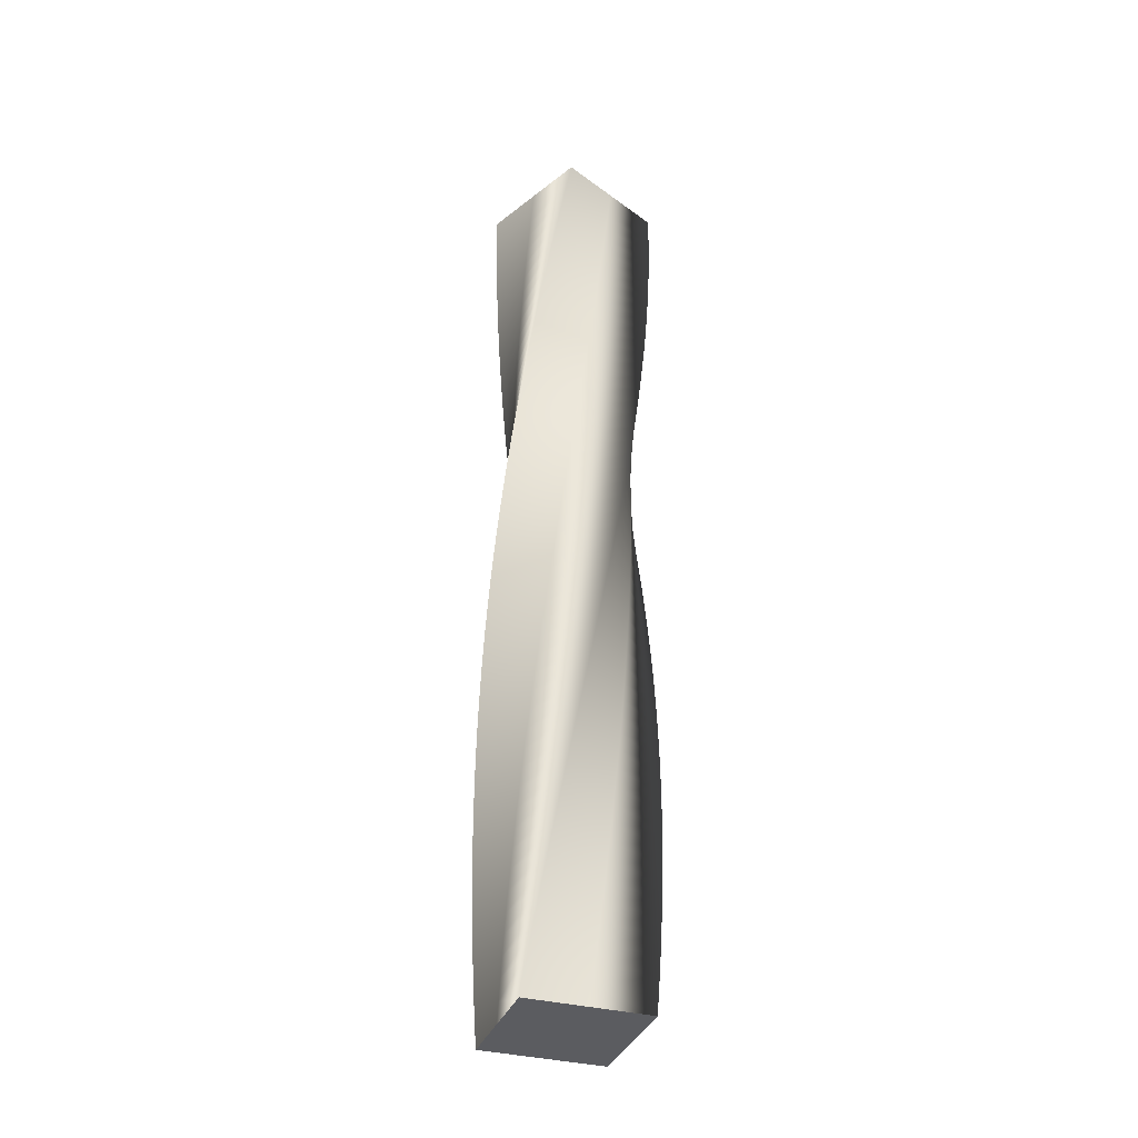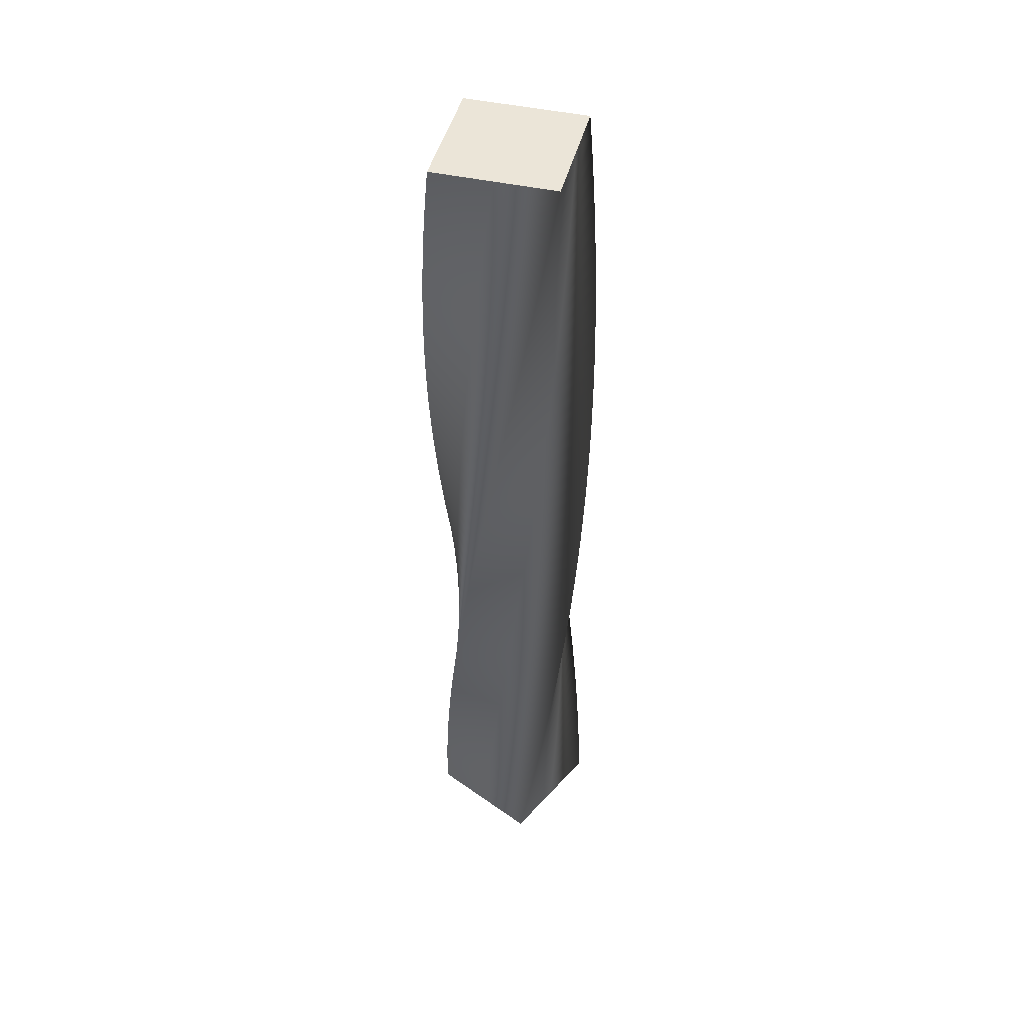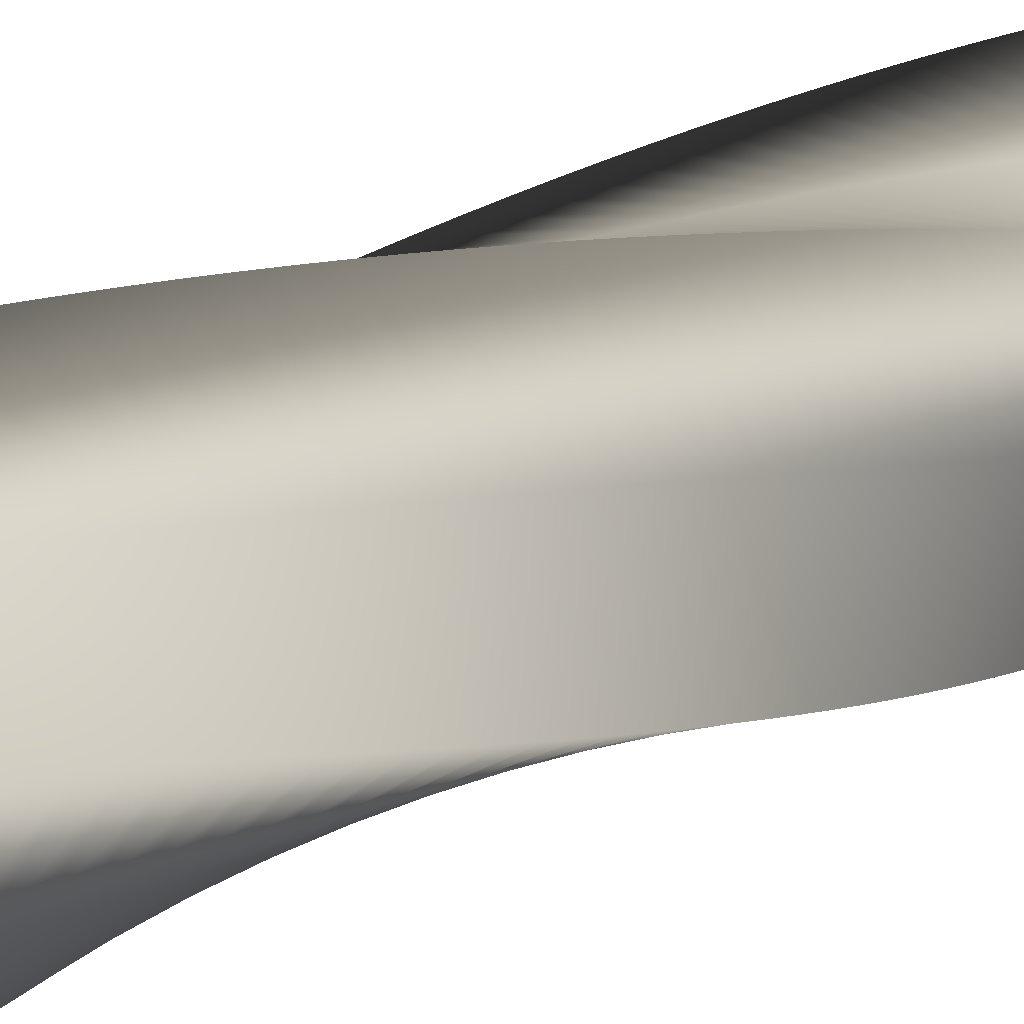
<metadata>
{"format":"obj","ext":"obj","renderer":"f3d","projection":"perspective","resolution":1024,"background":"white","views":[{"elev":-35.2,"azim":-64.1,"up":"+Y"},{"elev":45.9,"azim":84.2,"up":"+Y"},{"elev":11.7,"azim":-148.6,"up":"+Z"}]}
</metadata>
<code>
v 79.94 0 -0.06364
v 39.95 0 -40.05
v -0.06364 0 -79.94
v -40.05 0 -39.95
v -79.94 0 0.06364
v -39.95 0 40.05
v 0.06364 0 79.94
v 40.05 0 39.95
v 79.94 0 -0.06364
v 79.87 18 -3.083
v 38.31 18 -41.43
v -3.268 18 -79.68
v -41.62 18 -38.12
v -79.87 18 3.46
v -38.31 18 41.81
v 3.276 18 80.06
v 41.62 18 38.5
v 79.87 18 -3.083
v 79.69 36 -6.097
v 36.62 36 -42.75
v -6.459 36 -79.3
v -43.11 36 -36.23
v -79.66 36 6.851
v -36.59 36 43.5
v 6.49 36 80.05
v 43.14 36 36.99
v 79.69 36 -6.097
v 79.38 54 -9.102
v 34.88 54 -43.99
v -9.632 54 -78.78
v -44.52 54 -34.28
v -79.32 54 10.23
v -34.81 54 45.12
v 9.701 54 79.91
v 44.59 54 35.41
v 79.38 54 -9.102
v 78.96 72 -12.09
v 33.09 72 -45.17
v -12.78 72 -78.15
v -45.86 72 -32.28
v -78.84 72 13.59
v -32.97 72 46.67
v 12.9 72 79.65
v 45.98 72 33.78
v 78.96 72 -12.09
v 78.41 90 -15.06
v 31.26 90 -46.27
v -15.9 90 -77.38
v -47.12 90 -30.23
v -78.22 90 16.94
v -31.07 90 48.15
v 16.09 90 79.26
v 47.31 90 32.1
v 78.41 90 -15.06
v 77.75 108 -18.01
v 29.38 108 -47.3
v -18.99 108 -76.49
v -48.29 108 -28.12
v -77.48 108 20.25
v -29.11 108 49.54
v 19.27 108 78.74
v 48.56 108 30.37
v 77.75 108 -18.01
v 76.97 126 -20.92
v 27.46 126 -48.25
v -22.04 126 -75.48
v -49.37 126 -25.97
v -76.6 126 23.53
v -27.09 126 50.86
v 22.41 126 78.09
v 49.74 126 28.58
v 76.97 126 -20.92
v 76.07 144 -23.81
v 25.51 144 -49.13
v -25.05 144 -74.35
v -50.37 144 -23.78
v -75.59 144 26.78
v -25.02 144 52.1
v 25.53 144 77.31
v 50.85 144 26.75
v 76.07 144 -23.81
v 75.06 162 -26.65
v 23.52 162 -49.92
v -28.01 162 -73.09
v -51.28 162 -21.55
v -74.45 162 29.98
v -22.91 162 53.25
v 28.62 162 76.42
v 51.89 162 24.88
v 75.06 162 -26.65
v 73.93 180 -29.46
v 21.5 180 -50.64
v -30.92 180 -71.72
v -52.1 180 -19.29
v -73.18 180 33.13
v -20.75 180 54.31
v 31.67 180 75.39
v 52.85 180 22.96
v 73.93 180 -29.46
v 72.69 198 -32.21
v 19.46 198 -51.27
v -33.77 198 -70.23
v -52.83 198 -16.99
v -71.79 198 36.23
v -18.55 198 55.29
v 34.67 198 74.25
v 53.73 198 21.01
v 72.69 198 -32.21
v 71.35 216 -34.91
v 17.39 216 -51.82
v -36.55 216 -68.63
v -53.46 216 -14.67
v -70.27 216 39.27
v -16.31 216 56.18
v 37.63 216 72.99
v 54.54 216 19.03
v 71.35 216 -34.91
v 69.89 234 -37.56
v 15.3 234 -52.29
v -39.27 234 -66.92
v -54.01 234 -12.32
v -68.64 234 42.25
v -14.04 234 56.98
v 40.53 234 71.61
v 55.26 234 17.01
v 69.89 234 -37.56
v 68.33 252 -40.14
v 13.19 252 -52.67
v -41.92 252 -65.1
v -54.45 252 -9.959
v -66.88 252 45.16
v -11.74 252 57.68
v 43.38 252 70.11
v 55.9 252 14.97
v 68.33 252 -40.14
v 66.67 270 -42.67
v 11.07 270 -52.97
v -44.5 270 -63.18
v -54.81 270 -7.577
v -65.01 270 47.99
v -9.41 270 58.3
v 46.16 270 68.5
v 56.46 270 12.9
v 66.67 270 -42.67
v 64.91 288 -45.12
v 8.938 288 -53.18
v -47 288 -61.15
v -55.06 288 -5.182
v -63.03 288 50.75
v -7.059 288 58.82
v 48.87 288 66.79
v 56.94 288 10.81
v 64.91 288 -45.12
v 63.05 306 -47.5
v 6.8 306 -53.31
v -49.41 306 -59.03
v -55.22 306 -2.78
v -60.94 306 53.43
v -4.689 306 59.24
v 51.52 306 64.96
v 57.33 306 8.709
v 63.05 306 -47.5
v 61.1 324 -49.8
v 4.659 324 -53.35
v -51.73 324 -56.81
v -55.28 324 -0.3728
v -58.74 324 56.02
v -2.304 324 59.57
v 54.09 324 63.03
v 57.64 324 6.59
v 61.1 324 -49.8
v 59.05 342 -52.03
v 2.518 342 -53.31
v -53.97 342 -54.5
v -55.25 342 2.035
v -56.44 342 58.52
v 0.09251 342 59.8
v 56.58 342 60.99
v 57.86 342 4.46
v 59.05 342 -52.03
v 56.92 360 -54.16
v 0.3805 360 -53.18
v -56.11 360 -52.1
v -55.12 360 4.439
v -54.04 360 60.93
v 2.496 360 59.94
v 58.98 360 58.86
v 58 360 2.323
v 56.92 360 -54.16
v 54.71 378 -56.22
v -1.75 378 -52.96
v -58.15 378 -49.62
v -54.89 378 6.836
v -51.55 378 63.24
v 4.904 378 59.98
v 61.3 378 56.64
v 58.05 378 0.1827
v 54.71 378 -56.22
v 52.41 396 -58.18
v -3.87 396 -52.66
v -60.09 396 -47.06
v -54.57 396 9.223
v -48.97 396 65.44
v 7.311 396 59.92
v 63.53 396 54.32
v 58.01 396 -1.958
v 52.41 396 -58.18
v 50.04 414 -60.05
v -5.976 414 -52.27
v -61.93 414 -44.42
v -54.15 414 11.59
v -46.3 414 67.54
v 9.714 414 59.77
v 65.66 414 51.92
v 57.89 414 -4.096
v 50.04 414 -60.05
v 47.59 432 -61.82
v -8.065 432 -51.8
v -63.65 432 -41.71
v -53.64 432 13.95
v -43.55 432 69.54
v 12.11 432 59.52
v 67.7 432 49.43
v 57.68 432 -6.227
v 47.59 432 -61.82
v 45.07 450 -63.49
v -10.13 450 -51.25
v -65.27 450 -38.93
v -53.03 450 16.28
v -40.72 450 71.42
v 14.49 450 59.18
v 69.63 450 46.86
v 57.39 450 -8.349
v 45.07 450 -63.49
v 42.49 468 -65.06
v -12.18 468 -50.61
v -66.78 468 -36.09
v -52.33 468 18.58
v -37.81 468 73.18
v 16.86 468 58.74
v 71.46 468 44.22
v 57.01 468 -10.46
v 42.49 468 -65.06
v 39.85 486 -66.52
v -14.2 486 -49.89
v -68.17 486 -33.19
v -51.54 486 20.85
v -34.84 486 74.83
v 19.21 486 58.2
v 73.18 486 41.5
v 56.55 486 -12.55
v 39.85 486 -66.52
v 37.16 504 -67.88
v -16.18 504 -49.09
v -69.44 504 -30.24
v -50.66 504 23.09
v -31.81 504 76.36
v 21.53 504 57.57
v 74.79 504 38.72
v 56.01 504 -14.62
v 37.16 504 -67.88
v 34.41 522 -69.13
v -18.14 522 -48.22
v -70.6 522 -27.24
v -49.69 522 25.3
v -28.71 522 77.76
v 23.83 522 56.85
v 76.29 522 35.88
v 55.38 522 -16.67
v 34.41 522 -69.13
v 31.61 540 -70.26
v -20.05 540 -47.26
v -71.63 540 -24.2
v -48.63 540 27.46
v -25.57 540 79.04
v 26.09 540 56.04
v 77.67 540 32.97
v 54.67 540 -18.69
v 31.61 540 -70.26
v 28.77 558 -71.29
v -21.93 558 -46.23
v -72.54 558 -21.12
v -47.48 558 29.58
v -22.37 558 80.19
v 28.33 558 55.13
v 78.94 558 30.02
v 53.88 558 -20.68
v 28.77 558 -71.29
v 25.89 576 -72.19
v -23.76 576 -45.12
v -73.32 576 -18
v -46.25 576 31.65
v -19.13 576 81.21
v 30.52 576 54.14
v 80.08 576 27.02
v 53.01 576 -22.63
v 25.89 576 -72.19
v 22.97 594 -72.99
v -25.55 594 -43.95
v -73.98 594 -14.85
v -44.94 594 33.67
v -15.85 594 82.1
v 32.67 594 53.06
v 81.1 594 23.97
v 52.06 594 -24.55
v 22.97 594 -72.99
v 20.03 612 -73.66
v -27.29 612 -42.7
v -74.52 612 -11.68
v -43.55 612 35.63
v -12.54 612 82.86
v 34.78 612 51.9
v 82 612 20.88
v 51.04 612 -26.43
v 20.03 612 -73.66
v 17.06 630 -74.22
v -28.98 630 -41.38
v -74.92 630 -8.496
v -42.08 630 37.54
v -9.201 630 83.49
v 36.84 630 50.65
v 82.78 630 17.77
v 49.94 630 -28.27
v 17.06 630 -74.22
v 14.07 648 -74.65
v -30.61 648 -39.99
v -75.2 648 -5.294
v -40.54 648 39.39
v -5.839 648 83.98
v 38.84 648 49.32
v 83.43 648 14.62
v 48.77 648 -30.07
v 14.07 648 -74.65
v 11.07 666 -74.97
v -32.19 666 -38.54
v -75.35 666 -2.083
v -38.92 666 41.17
v -2.46 666 84.33
v 40.8 666 47.91
v 83.95 666 11.45
v 47.53 666 -31.81
v 11.07 666 -74.97
v 8.055 684 -75.16
v -33.7 684 -37.03
v -75.36 684 1.131
v -37.23 684 42.89
v 0.93 684 84.55
v 42.69 684 46.42
v 84.35 684 8.256
v 46.22 684 -33.5
v 8.055 684 -75.16
v 5.036 702 -75.24
v -35.16 702 -35.46
v -75.25 702 4.343
v -35.48 702 44.54
v 4.326 702 84.63
v 44.52 702 44.86
v 84.62 702 5.053
v 44.84 702 -35.14
v 5.036 702 -75.24
v 2.017 720 -75.19
v -36.55 720 -33.83
v -75.02 720 7.549
v -33.66 720 46.12
v 7.723 720 84.58
v 46.29 720 43.22
v 84.76 720 1.842
v 43.4 720 -36.72
v 2.017 720 -75.19
v -0.9986 738 -75.02
v -37.87 738 -32.15
v -74.65 738 10.74
v -31.78 738 47.62
v 11.12 738 84.39
v 47.99 738 41.52
v 84.77 738 -1.372
v 41.89 738 -38.25
v -0.9986 738 -75.02
v -4.005 756 -74.73
v -39.13 756 -30.42
v -74.15 756 13.92
v -29.84 756 49.04
v 14.5 756 84.07
v 49.62 756 39.75
v 84.65 756 -4.584
v 40.33 756 -39.71
v -4.005 756 -74.73
v -6.997 774 -74.32
v -40.32 774 -28.63
v -73.53 774 17.07
v -27.84 774 50.39
v 17.86 774 83.61
v 51.18 774 37.91
v 84.4 774 -7.789
v 38.71 774 -41.11
v -6.997 774 -74.32
v -9.97 792 -73.79
v -41.43 792 -26.8
v -72.78 792 20.2
v -25.79 792 51.66
v 21.21 792 83.01
v 52.67 792 36.02
v 84.02 792 -10.98
v 37.03 792 -42.44
v -9.97 792 -73.79
v -12.92 810 -73.15
v -42.47 810 -24.93
v -71.91 810 23.29
v -23.69 810 52.84
v 24.53 810 82.28
v 54.07 810 34.06
v 83.52 810 -14.16
v 35.3 810 -43.7
v -12.92 810 -73.15
v -15.84 828 -72.38
v -43.43 828 -23.02
v -70.91 828 26.35
v -21.55 828 53.93
v 27.81 828 81.42
v 55.4 828 32.06
v 82.88 828 -17.31
v 33.52 828 -44.89
v -15.84 828 -72.38
v -18.73 846 -71.5
v -44.31 846 -21.07
v -69.79 846 29.36
v -19.36 846 54.94
v 31.06 846 80.43
v 56.65 846 30
v 82.13 846 -20.43
v 31.7 846 -46.02
v -18.73 846 -71.5
v -21.58 864 -70.5
v -45.12 864 -19.08
v -68.56 864 32.33
v -17.14 864 55.87
v 34.27 864 79.3
v 57.81 864 27.89
v 81.25 864 -23.52
v 29.83 864 -47.06
v -21.58 864 -70.5
v -24.39 882 -69.39
v -45.84 882 -17.07
v -67.2 882 35.24
v -14.88 882 56.7
v 37.43 882 78.05
v 58.88 882 25.73
v 80.24 882 -26.57
v 27.92 882 -48.03
v -24.39 882 -69.39
v -27.15 900 -68.16
v -46.49 900 -15.02
v -65.73 900 38.1
v -12.59 900 57.44
v 40.53 900 76.68
v 59.87 900 23.54
v 79.11 900 -29.58
v 25.97 900 -48.92
v -27.15 900 -68.16
v -27.15 900 -68.16
v -46.49 900 -15.02
v -65.73 900 38.1
v -12.59 900 57.44
v 40.53 900 76.68
v 59.87 900 23.54
v 79.11 900 -29.58
v 25.97 900 -48.92
v 79.94 0 -0.06364
v 40.05 0 39.95
v 0.06364 0 79.94
v -39.95 0 40.05
v -79.94 0 0.06364
v -40.05 0 -39.95
v -0.06364 0 -79.94
v 39.95 0 -40.05
f 20 19 10 11
f 21 20 11 12
f 22 21 12 13
f 23 22 13 14
f 24 23 14 15
f 25 24 15 16
f 26 25 16 17
f 27 26 17 18
f 29 28 19 20
f 30 29 20 21
f 31 30 21 22
f 32 31 22 23
f 33 32 23 24
f 34 33 24 25
f 35 34 25 26
f 36 35 26 27
f 38 37 28 29
f 39 38 29 30
f 40 39 30 31
f 41 40 31 32
f 42 41 32 33
f 43 42 33 34
f 44 43 34 35
f 45 44 35 36
f 47 46 37 38
f 48 47 38 39
f 49 48 39 40
f 50 49 40 41
f 51 50 41 42
f 52 51 42 43
f 53 52 43 44
f 54 53 44 45
f 56 55 46 47
f 57 56 47 48
f 58 57 48 49
f 59 58 49 50
f 60 59 50 51
f 61 60 51 52
f 62 61 52 53
f 63 62 53 54
f 65 64 55 56
f 66 65 56 57
f 67 66 57 58
f 68 67 58 59
f 69 68 59 60
f 70 69 60 61
f 71 70 61 62
f 72 71 62 63
f 74 73 64 65
f 75 74 65 66
f 76 75 66 67
f 77 76 67 68
f 78 77 68 69
f 79 78 69 70
f 80 79 70 71
f 81 80 71 72
f 83 82 73 74
f 84 83 74 75
f 85 84 75 76
f 86 85 76 77
f 87 86 77 78
f 88 87 78 79
f 89 88 79 80
f 90 89 80 81
f 92 91 82 83
f 93 92 83 84
f 94 93 84 85
f 95 94 85 86
f 96 95 86 87
f 97 96 87 88
f 98 97 88 89
f 99 98 89 90
f 101 100 91 92
f 102 101 92 93
f 103 102 93 94
f 104 103 94 95
f 105 104 95 96
f 106 105 96 97
f 107 106 97 98
f 108 107 98 99
f 110 109 100 101
f 111 110 101 102
f 112 111 102 103
f 113 112 103 104
f 114 113 104 105
f 115 114 105 106
f 116 115 106 107
f 117 116 107 108
f 119 118 109 110
f 120 119 110 111
f 121 120 111 112
f 122 121 112 113
f 123 122 113 114
f 124 123 114 115
f 125 124 115 116
f 126 125 116 117
f 128 127 118 119
f 129 128 119 120
f 130 129 120 121
f 131 130 121 122
f 132 131 122 123
f 133 132 123 124
f 134 133 124 125
f 135 134 125 126
f 137 136 127 128
f 138 137 128 129
f 139 138 129 130
f 140 139 130 131
f 141 140 131 132
f 142 141 132 133
f 143 142 133 134
f 144 143 134 135
f 146 145 136 137
f 147 146 137 138
f 148 147 138 139
f 149 148 139 140
f 150 149 140 141
f 151 150 141 142
f 152 151 142 143
f 153 152 143 144
f 155 154 145 146
f 156 155 146 147
f 157 156 147 148
f 158 157 148 149
f 159 158 149 150
f 160 159 150 151
f 161 160 151 152
f 162 161 152 153
f 164 163 154 155
f 165 164 155 156
f 166 165 156 157
f 167 166 157 158
f 168 167 158 159
f 169 168 159 160
f 170 169 160 161
f 171 170 161 162
f 173 172 163 164
f 174 173 164 165
f 175 174 165 166
f 176 175 166 167
f 177 176 167 168
f 178 177 168 169
f 179 178 169 170
f 180 179 170 171
f 182 181 172 173
f 183 182 173 174
f 184 183 174 175
f 185 184 175 176
f 186 185 176 177
f 187 186 177 178
f 188 187 178 179
f 189 188 179 180
f 191 190 181 182
f 192 191 182 183
f 193 192 183 184
f 194 193 184 185
f 195 194 185 186
f 196 195 186 187
f 197 196 187 188
f 198 197 188 189
f 200 199 190 191
f 201 200 191 192
f 202 201 192 193
f 203 202 193 194
f 204 203 194 195
f 205 204 195 196
f 206 205 196 197
f 207 206 197 198
f 209 208 199 200
f 210 209 200 201
f 211 210 201 202
f 212 211 202 203
f 213 212 203 204
f 214 213 204 205
f 215 214 205 206
f 216 215 206 207
f 218 217 208 209
f 219 218 209 210
f 220 219 210 211
f 221 220 211 212
f 222 221 212 213
f 223 222 213 214
f 224 223 214 215
f 225 224 215 216
f 227 226 217 218
f 228 227 218 219
f 229 228 219 220
f 230 229 220 221
f 231 230 221 222
f 232 231 222 223
f 233 232 223 224
f 234 233 224 225
f 236 235 226 227
f 237 236 227 228
f 238 237 228 229
f 239 238 229 230
f 240 239 230 231
f 241 240 231 232
f 242 241 232 233
f 243 242 233 234
f 245 244 235 236
f 246 245 236 237
f 247 246 237 238
f 248 247 238 239
f 249 248 239 240
f 250 249 240 241
f 251 250 241 242
f 252 251 242 243
f 254 253 244 245
f 255 254 245 246
f 256 255 246 247
f 257 256 247 248
f 258 257 248 249
f 259 258 249 250
f 260 259 250 251
f 261 260 251 252
f 263 262 253 254
f 264 263 254 255
f 265 264 255 256
f 266 265 256 257
f 267 266 257 258
f 268 267 258 259
f 269 268 259 260
f 270 269 260 261
f 272 271 262 263
f 273 272 263 264
f 274 273 264 265
f 275 274 265 266
f 276 275 266 267
f 277 276 267 268
f 278 277 268 269
f 279 278 269 270
f 281 280 271 272
f 282 281 272 273
f 283 282 273 274
f 284 283 274 275
f 285 284 275 276
f 286 285 276 277
f 287 286 277 278
f 288 287 278 279
f 290 289 280 281
f 291 290 281 282
f 292 291 282 283
f 293 292 283 284
f 294 293 284 285
f 295 294 285 286
f 296 295 286 287
f 297 296 287 288
f 299 298 289 290
f 300 299 290 291
f 301 300 291 292
f 302 301 292 293
f 303 302 293 294
f 304 303 294 295
f 305 304 295 296
f 306 305 296 297
f 308 307 298 299
f 309 308 299 300
f 310 309 300 301
f 311 310 301 302
f 312 311 302 303
f 313 312 303 304
f 314 313 304 305
f 315 314 305 306
f 317 316 307 308
f 318 317 308 309
f 319 318 309 310
f 320 319 310 311
f 321 320 311 312
f 322 321 312 313
f 323 322 313 314
f 324 323 314 315
f 326 325 316 317
f 327 326 317 318
f 328 327 318 319
f 329 328 319 320
f 330 329 320 321
f 331 330 321 322
f 332 331 322 323
f 333 332 323 324
f 335 334 325 326
f 336 335 326 327
f 337 336 327 328
f 338 337 328 329
f 339 338 329 330
f 340 339 330 331
f 341 340 331 332
f 342 341 332 333
f 344 343 334 335
f 345 344 335 336
f 346 345 336 337
f 347 346 337 338
f 348 347 338 339
f 349 348 339 340
f 350 349 340 341
f 351 350 341 342
f 353 352 343 344
f 354 353 344 345
f 355 354 345 346
f 356 355 346 347
f 357 356 347 348
f 358 357 348 349
f 359 358 349 350
f 360 359 350 351
f 362 361 352 353
f 363 362 353 354
f 364 363 354 355
f 365 364 355 356
f 366 365 356 357
f 367 366 357 358
f 368 367 358 359
f 369 368 359 360
f 371 370 361 362
f 372 371 362 363
f 373 372 363 364
f 374 373 364 365
f 375 374 365 366
f 376 375 366 367
f 377 376 367 368
f 378 377 368 369
f 380 379 370 371
f 381 380 371 372
f 382 381 372 373
f 383 382 373 374
f 384 383 374 375
f 385 384 375 376
f 386 385 376 377
f 387 386 377 378
f 389 388 379 380
f 390 389 380 381
f 391 390 381 382
f 392 391 382 383
f 393 392 383 384
f 394 393 384 385
f 395 394 385 386
f 396 395 386 387
f 398 397 388 389
f 399 398 389 390
f 400 399 390 391
f 401 400 391 392
f 402 401 392 393
f 403 402 393 394
f 404 403 394 395
f 405 404 395 396
f 407 406 397 398
f 408 407 398 399
f 409 408 399 400
f 410 409 400 401
f 411 410 401 402
f 412 411 402 403
f 413 412 403 404
f 414 413 404 405
f 416 415 406 407
f 417 416 407 408
f 418 417 408 409
f 419 418 409 410
f 420 419 410 411
f 421 420 411 412
f 422 421 412 413
f 423 422 413 414
f 425 424 415 416
f 426 425 416 417
f 427 426 417 418
f 428 427 418 419
f 429 428 419 420
f 430 429 420 421
f 431 430 421 422
f 432 431 422 423
f 434 433 424 425
f 435 434 425 426
f 436 435 426 427
f 437 436 427 428
f 438 437 428 429
f 439 438 429 430
f 440 439 430 431
f 441 440 431 432
f 443 442 433 434
f 444 443 434 435
f 445 444 435 436
f 446 445 436 437
f 447 446 437 438
f 448 447 438 439
f 449 448 439 440
f 450 449 440 441
f 2 11 10 1
f 4 13 12 3
f 3 12 11 2
f 5 14 13 4
f 7 16 15 6
f 9 18 17 8
f 8 17 16 7
f 14 5 6 15
f 443 452 451 442
f 445 454 453 444
f 444 453 452 443
f 446 455 454 445
f 448 457 456 447
f 450 459 458 449
f 449 458 457 448
f 455 446 447 456
f 461 465 467
f 467 465 466
f 461 467 460
f 463 461 462
f 463 464 465
f 461 463 465
f 475 468 469
f 475 473 474
f 473 475 469
f 469 471 473
f 471 472 473
f 470 471 469

</code>
